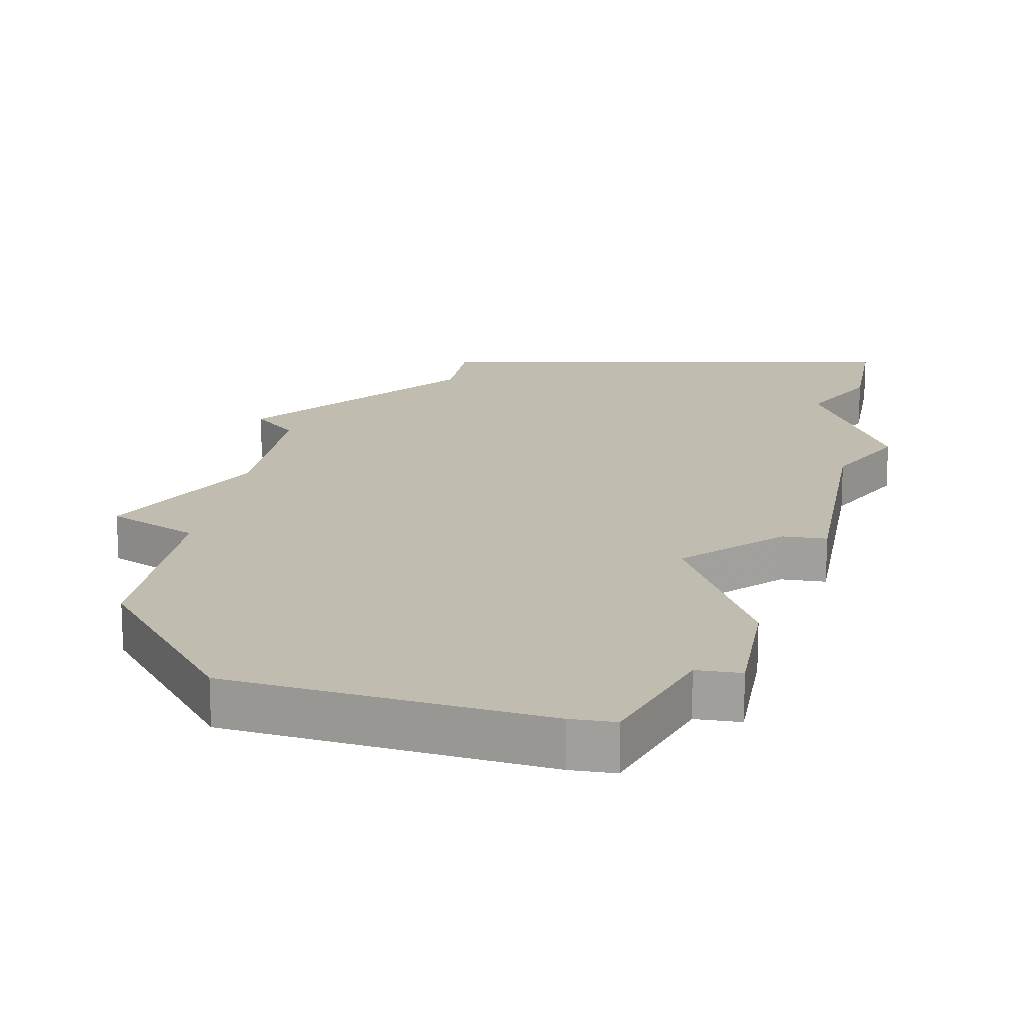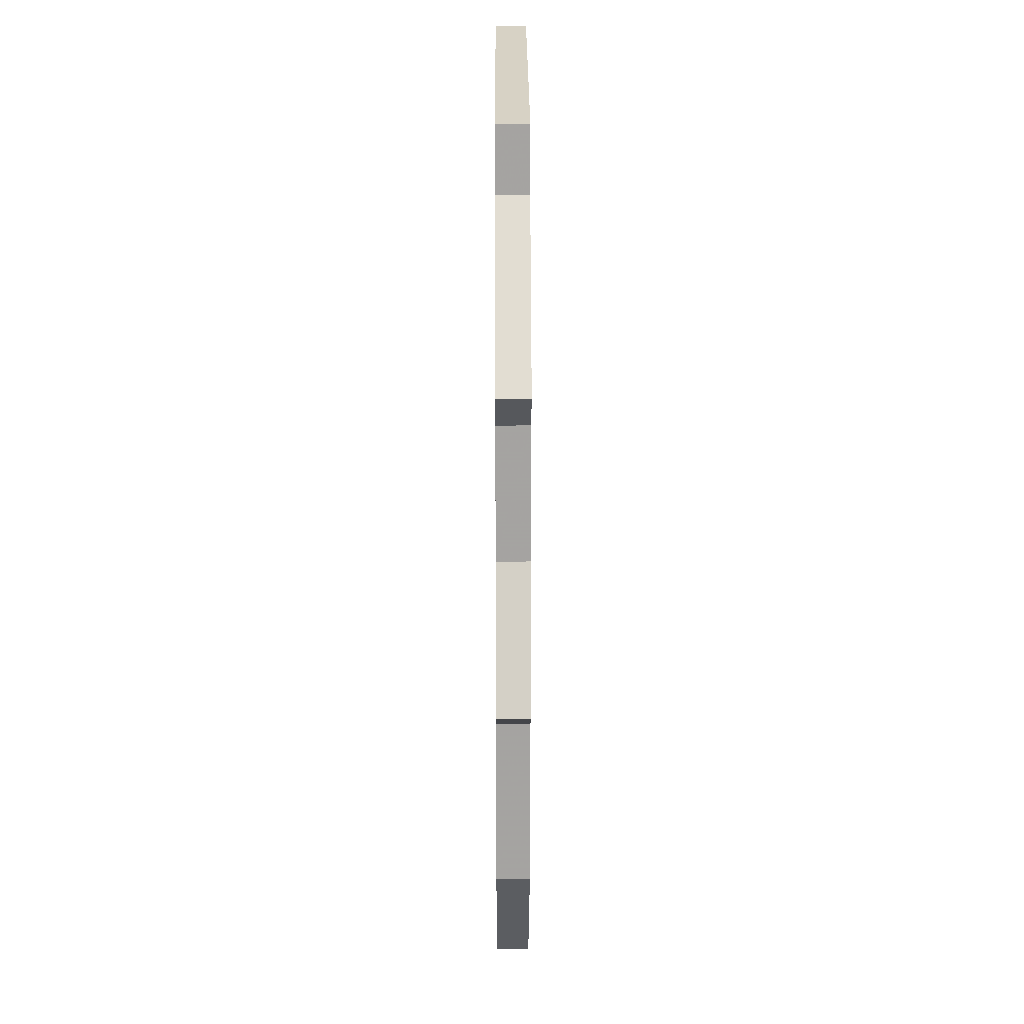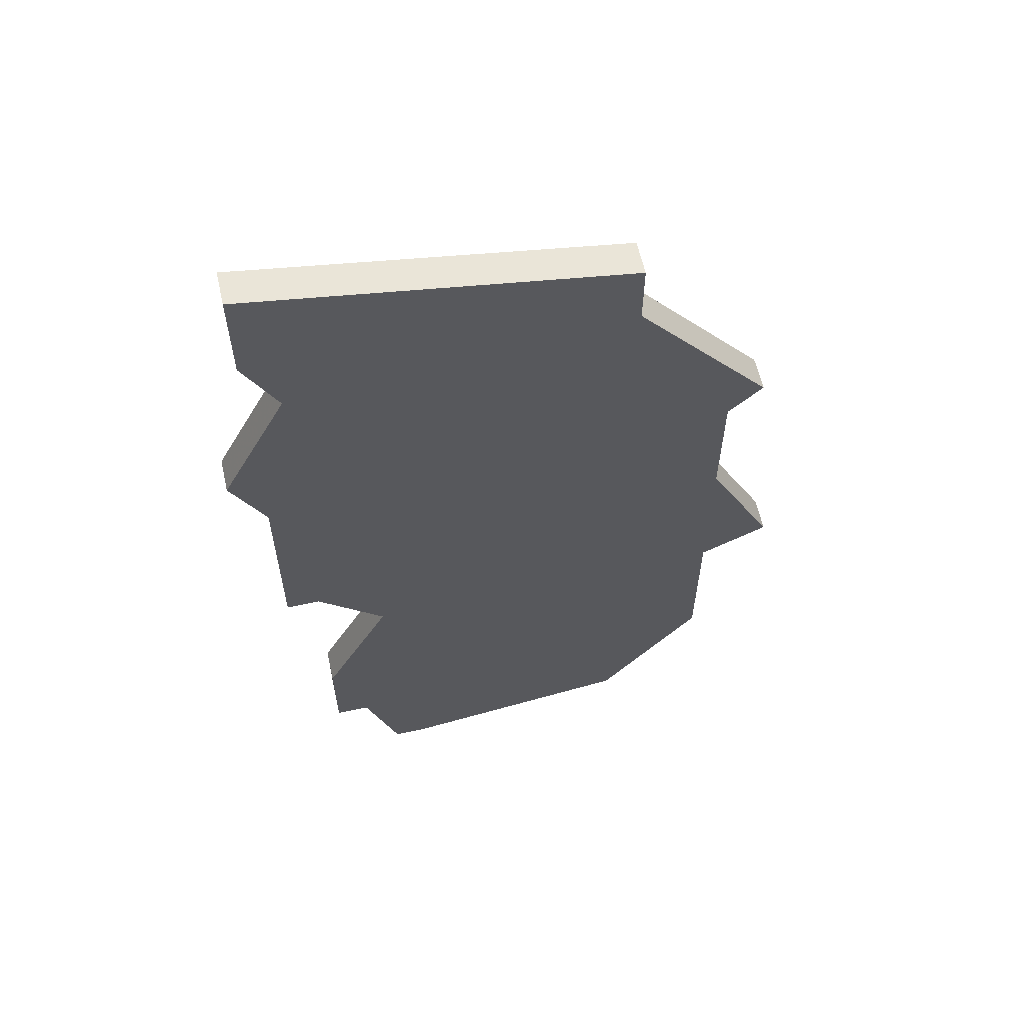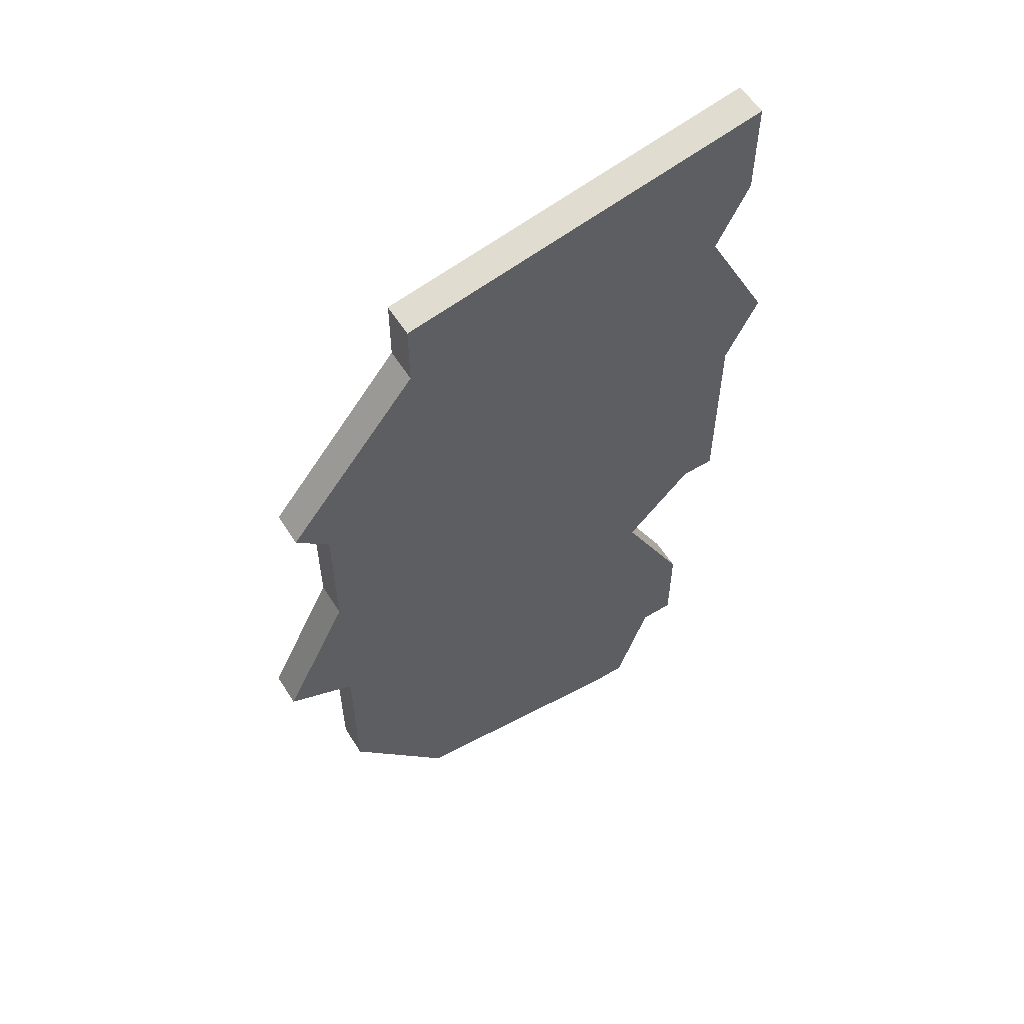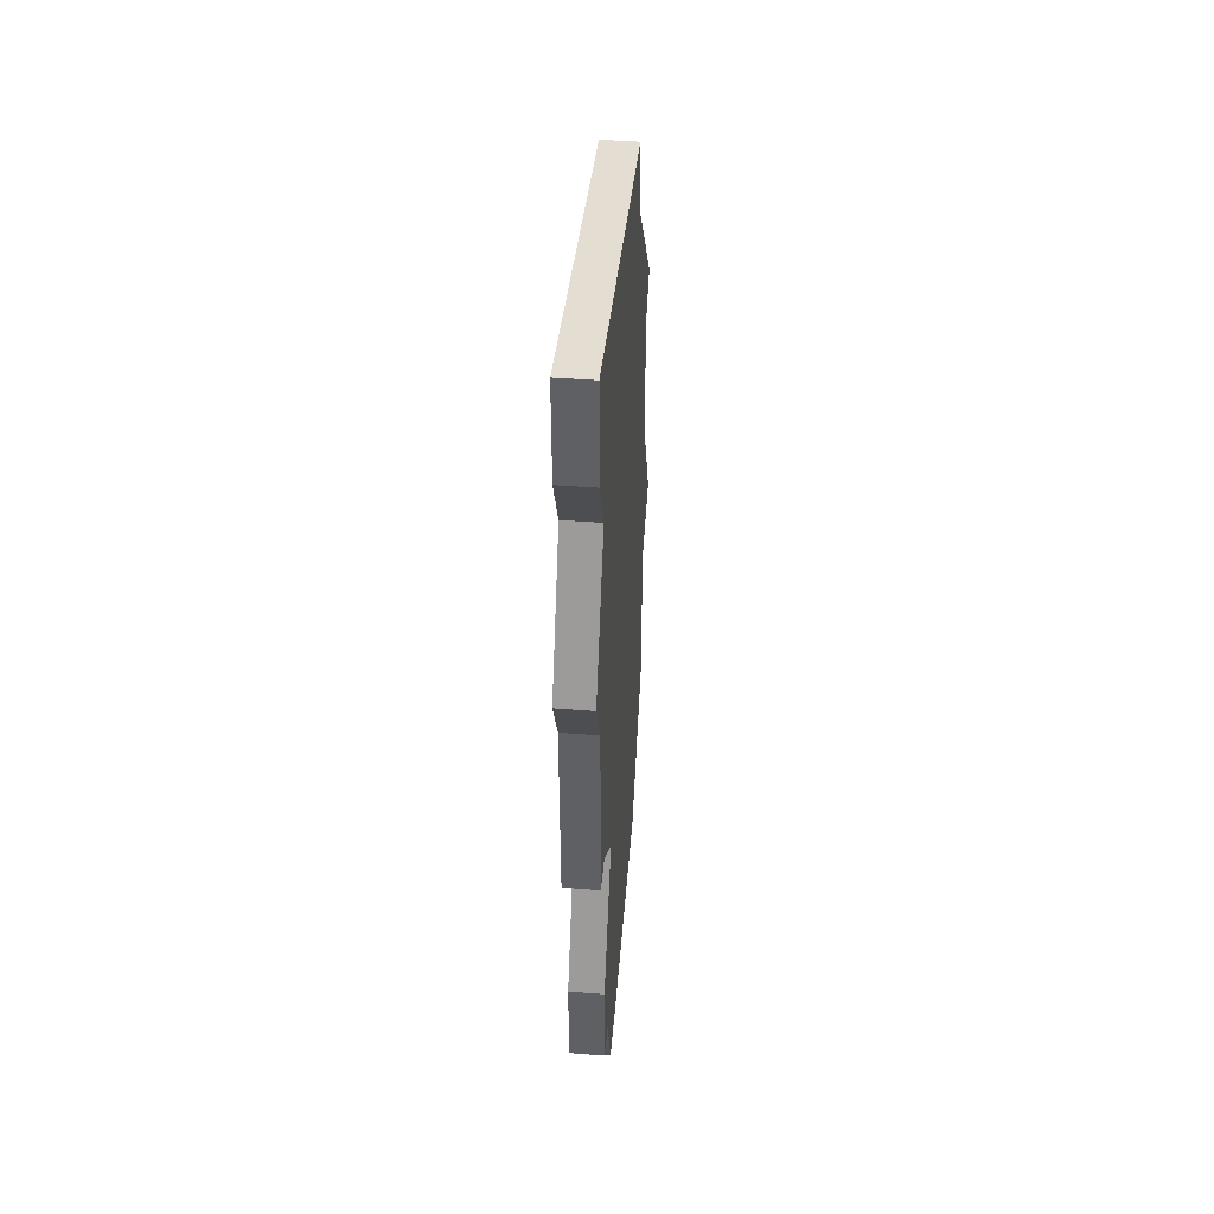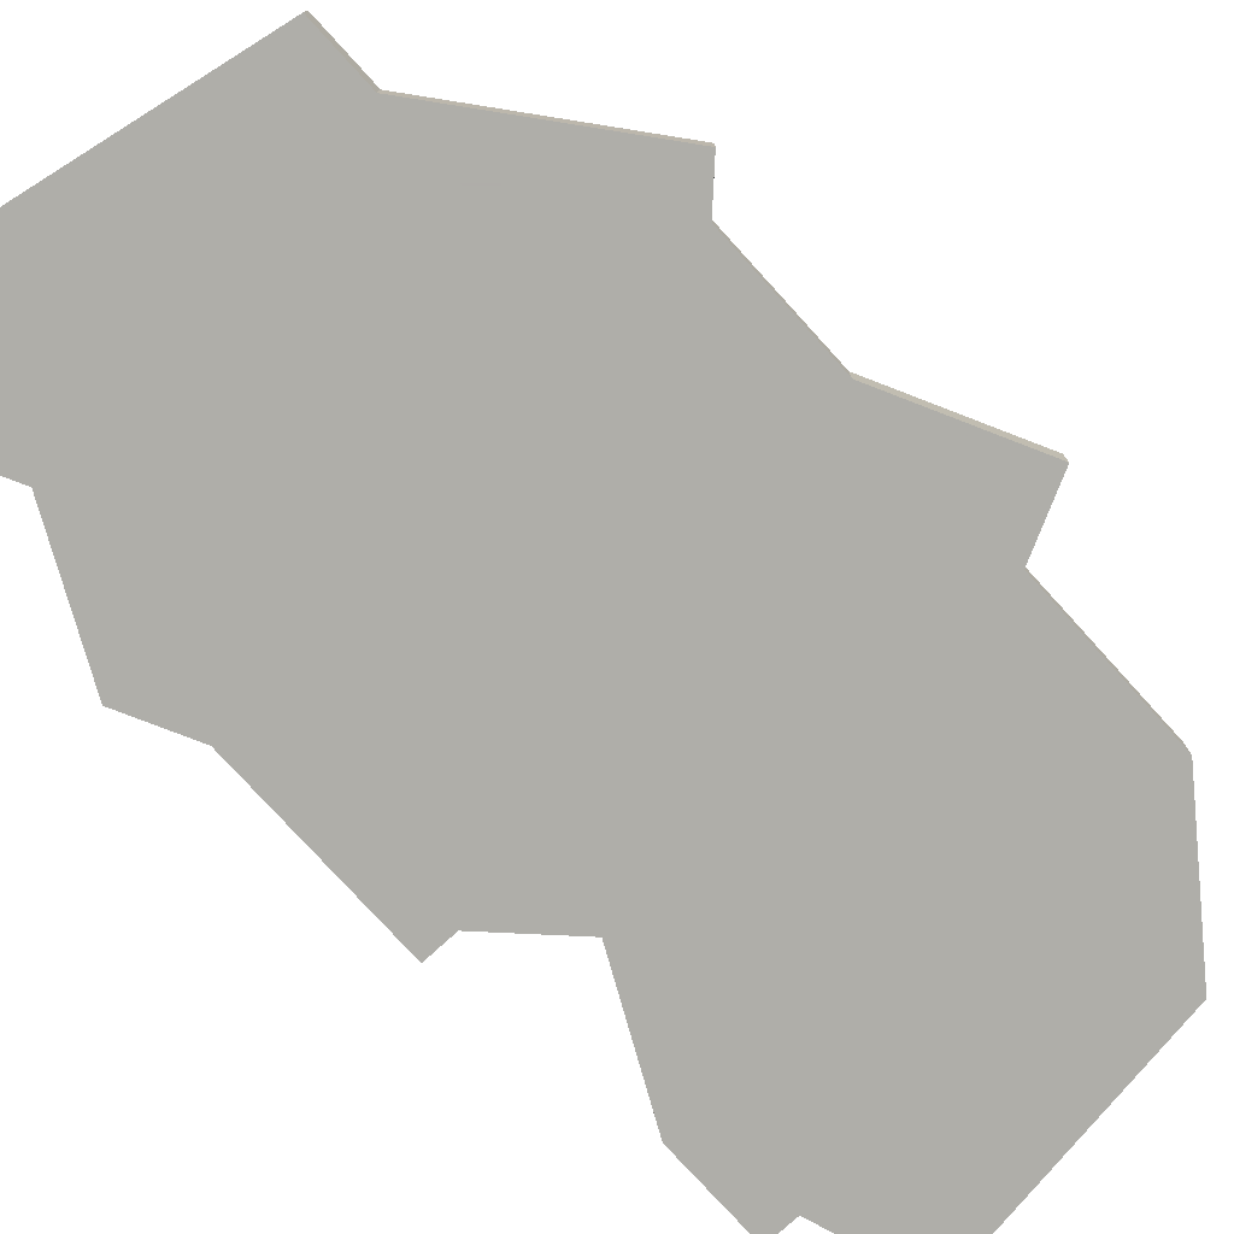
<metadata>
{"format":"obj","ext":"obj","renderer":"f3d","projection":"perspective","resolution":1024,"background":"white","views":[{"elev":16.6,"azim":9.8,"up":"+Z"},{"elev":16.9,"azim":-90.3,"up":"+Y"},{"elev":61.0,"azim":167.4,"up":"+Y"},{"elev":58.4,"azim":-32.0,"up":"+Y"},{"elev":46.3,"azim":95.0,"up":"+Y"},{"elev":-77.5,"azim":-137.7,"up":"+Z"}]}
</metadata>
<code>
v 4372 -1091 0
v 4373 -1092 0
v 4373 -1096 0
v 4371 -1100 0
v 4373 -1101 0
v 4373 -1106 0
v 4376 -1110 0
v 4383 -1111 0
v 4384 -1111 0
v 4385 -1108 0
v 4386 -1108 0
v 4386 -1105 0
v 4384 -1101 0
v 4386 -1099 0
v 4387 -1099 0
v 4387 -1093 0
v 4388 -1091 0
v 4386 -1087 0
v 4387 -1085 0
v 4387 -1082 0
v 4376 -1084 0
v 4376 -1086 0
v 4372 -1091 1
v 4373 -1092 1
v 4373 -1096 1
v 4371 -1100 1
v 4373 -1101 1
v 4373 -1106 1
v 4376 -1110 1
v 4383 -1111 1
v 4384 -1111 1
v 4385 -1108 1
v 4386 -1108 1
v 4386 -1105 1
v 4384 -1101 1
v 4386 -1099 1
v 4387 -1099 1
v 4387 -1093 1
v 4388 -1091 1
v 4386 -1087 1
v 4387 -1085 1
v 4387 -1082 1
v 4376 -1084 1
v 4376 -1086 1
f 2 1 22
f 5 4 3
f 7 6 5
f 9 8 7
f 12 11 10
f 16 15 14
f 18 17 16
f 20 19 18
f 22 21 20
f 3 2 22
f 7 5 3
f 10 9 7
f 13 12 10
f 16 14 13
f 22 20 18
f 7 3 22
f 13 10 7
f 18 16 13
f 7 22 18
f 18 13 7
f 44 23 24
f 25 26 27
f 27 28 29
f 29 30 31
f 32 33 34
f 36 37 38
f 38 39 40
f 40 41 42
f 42 43 44
f 44 24 25
f 25 27 29
f 29 31 32
f 32 34 35
f 35 36 38
f 40 42 44
f 44 25 29
f 29 32 35
f 35 38 40
f 40 44 29
f 29 35 40
f 24 23 2
f 2 23 1
f 25 24 3
f 3 24 2
f 26 25 4
f 4 25 3
f 27 26 5
f 5 26 4
f 28 27 6
f 6 27 5
f 29 28 7
f 7 28 6
f 30 29 8
f 8 29 7
f 31 30 9
f 9 30 8
f 32 31 10
f 10 31 9
f 33 32 11
f 11 32 10
f 34 33 12
f 12 33 11
f 35 34 13
f 13 34 12
f 36 35 14
f 14 35 13
f 37 36 15
f 15 36 14
f 38 37 16
f 16 37 15
f 39 38 17
f 17 38 16
f 40 39 18
f 18 39 17
f 41 40 19
f 19 40 18
f 42 41 20
f 20 41 19
f 43 42 21
f 21 42 20
f 23 44 1
f 1 44 22
f 44 43 22
f 22 43 21

</code>
